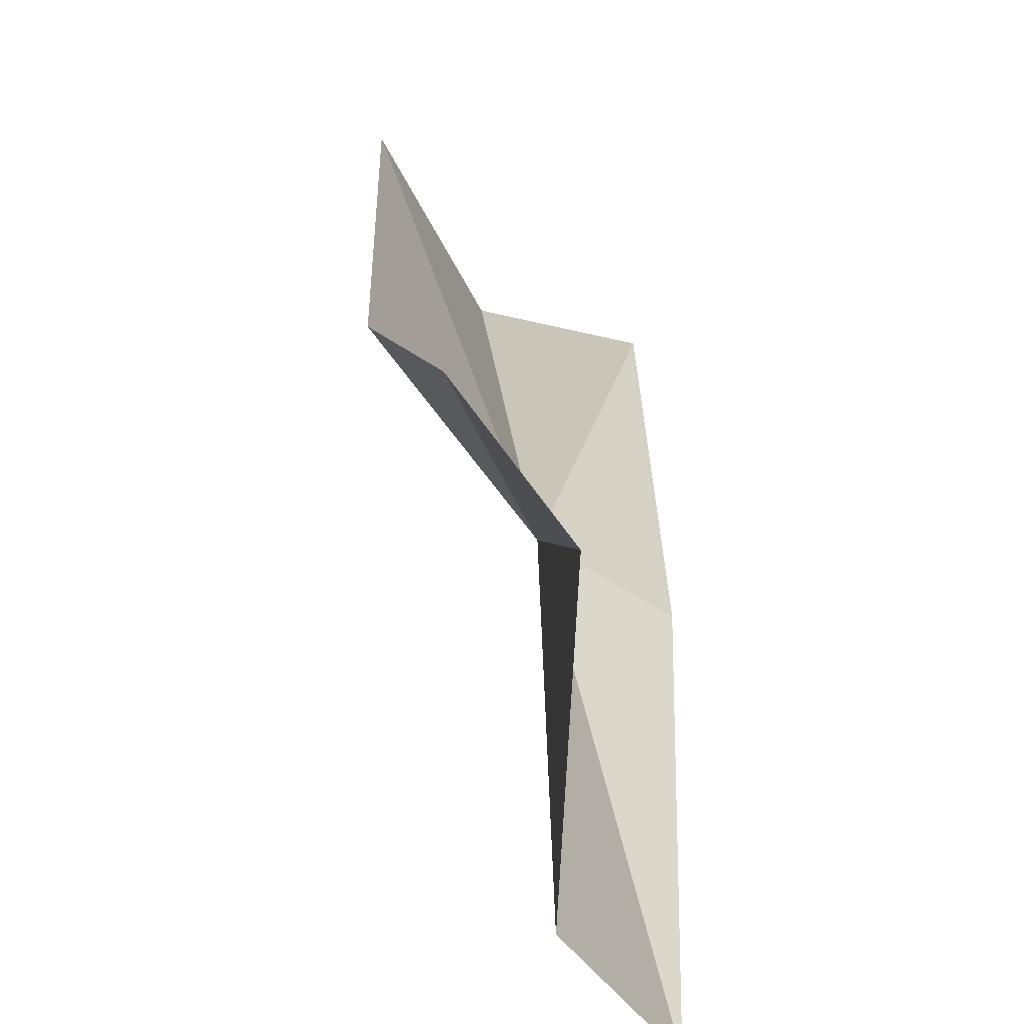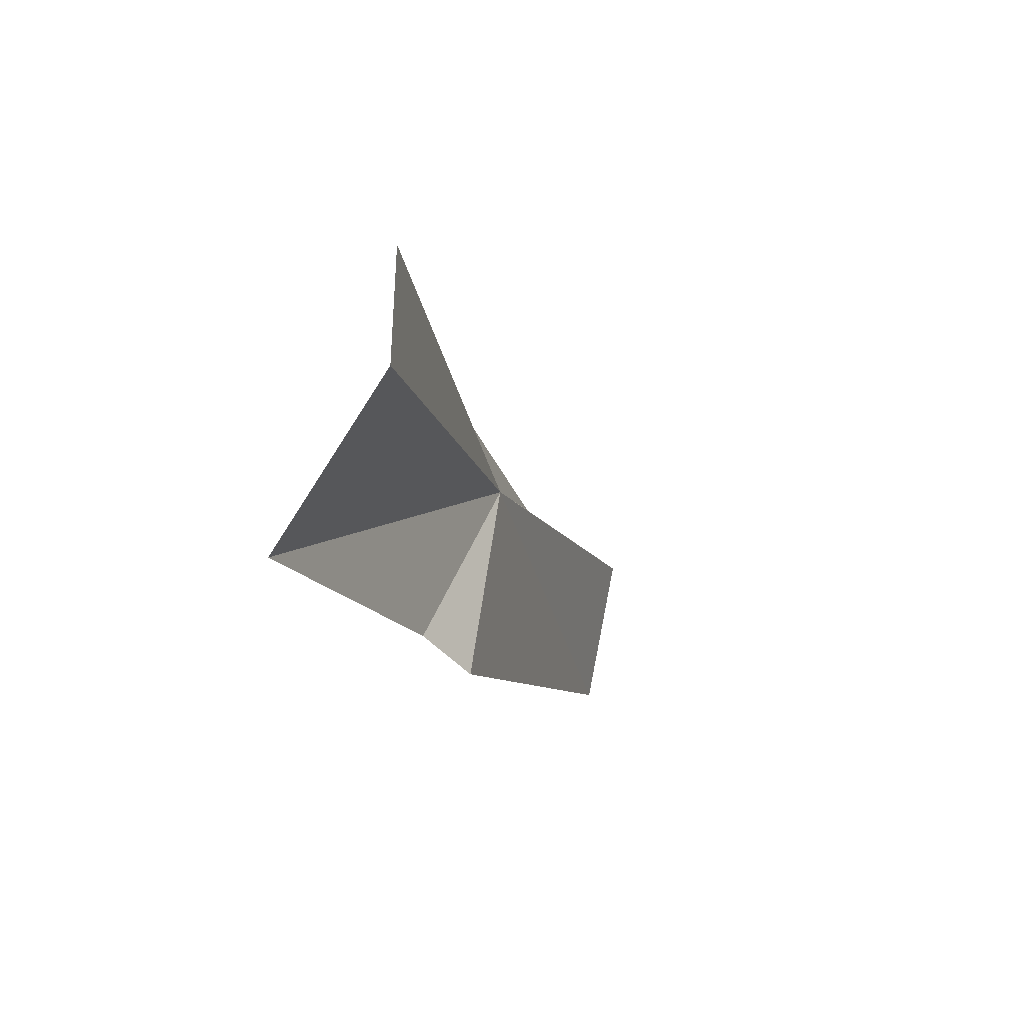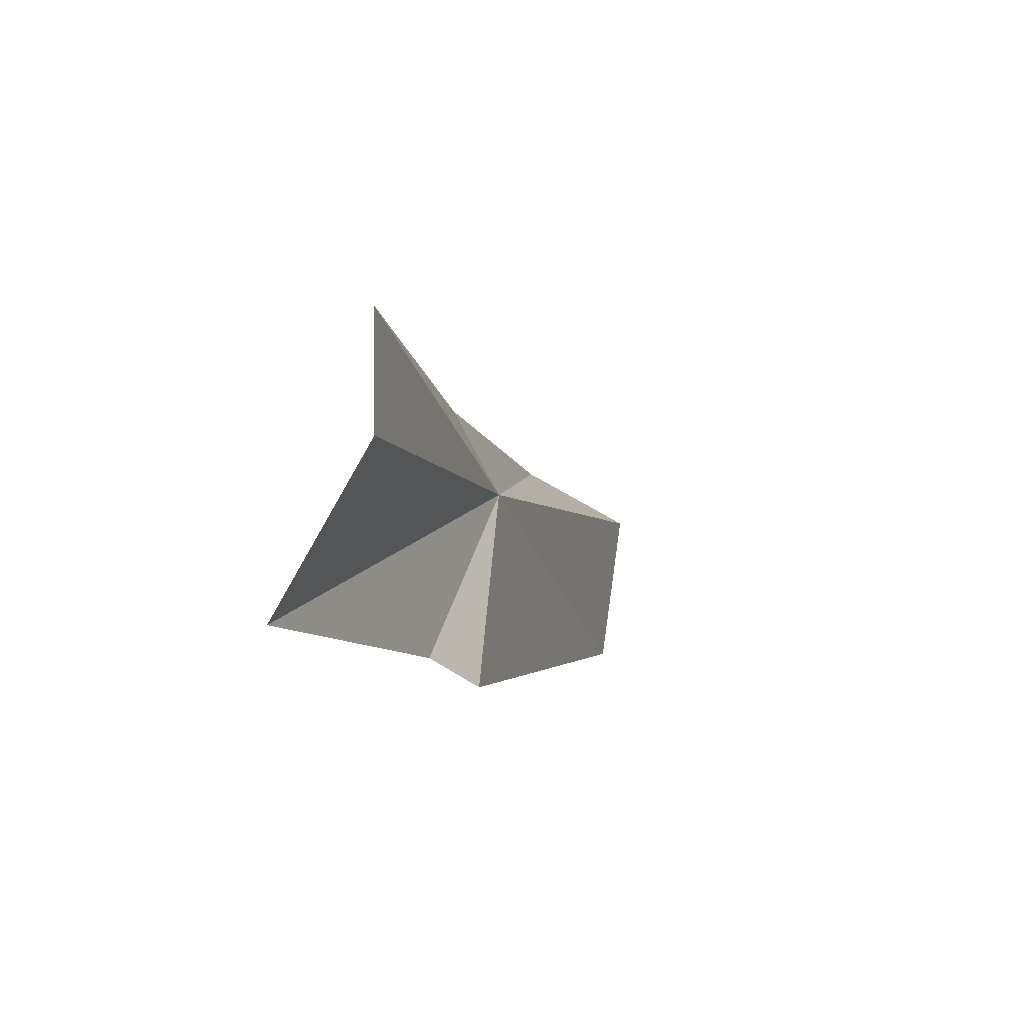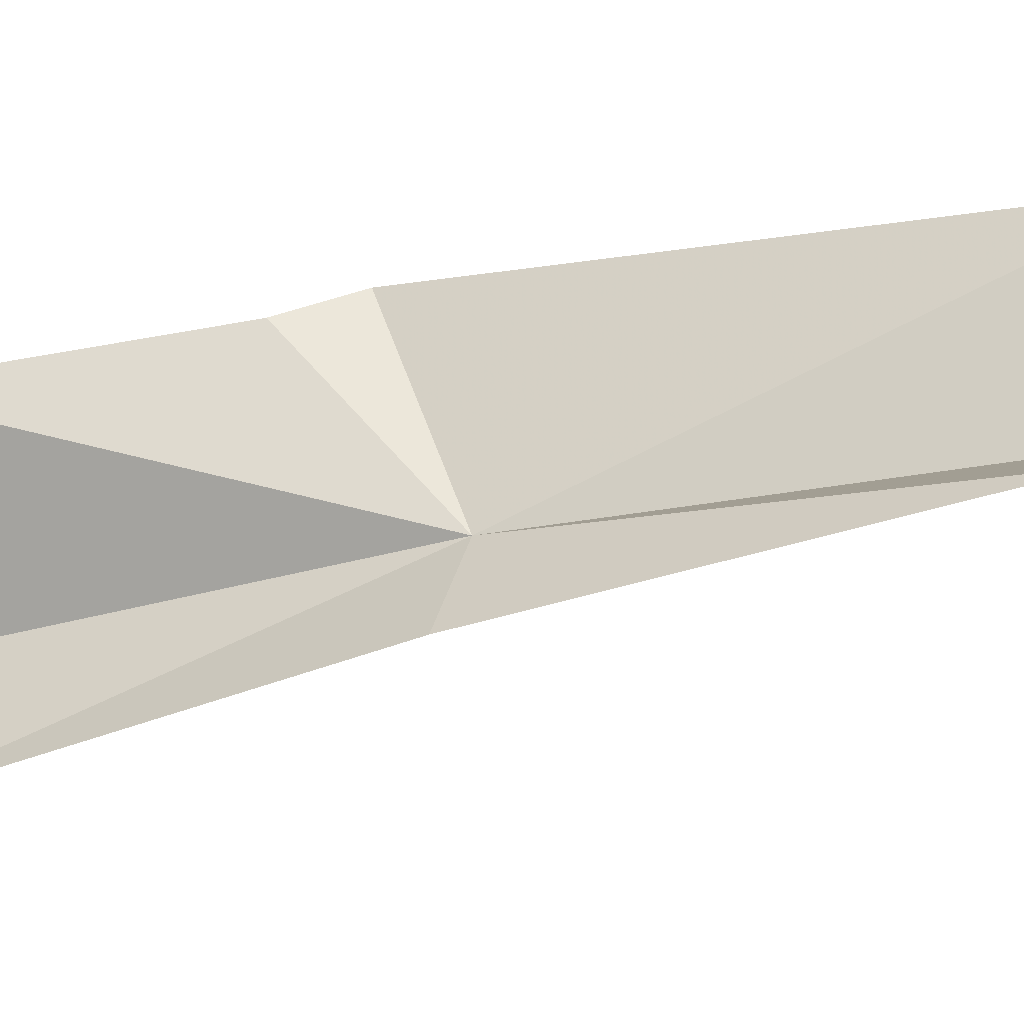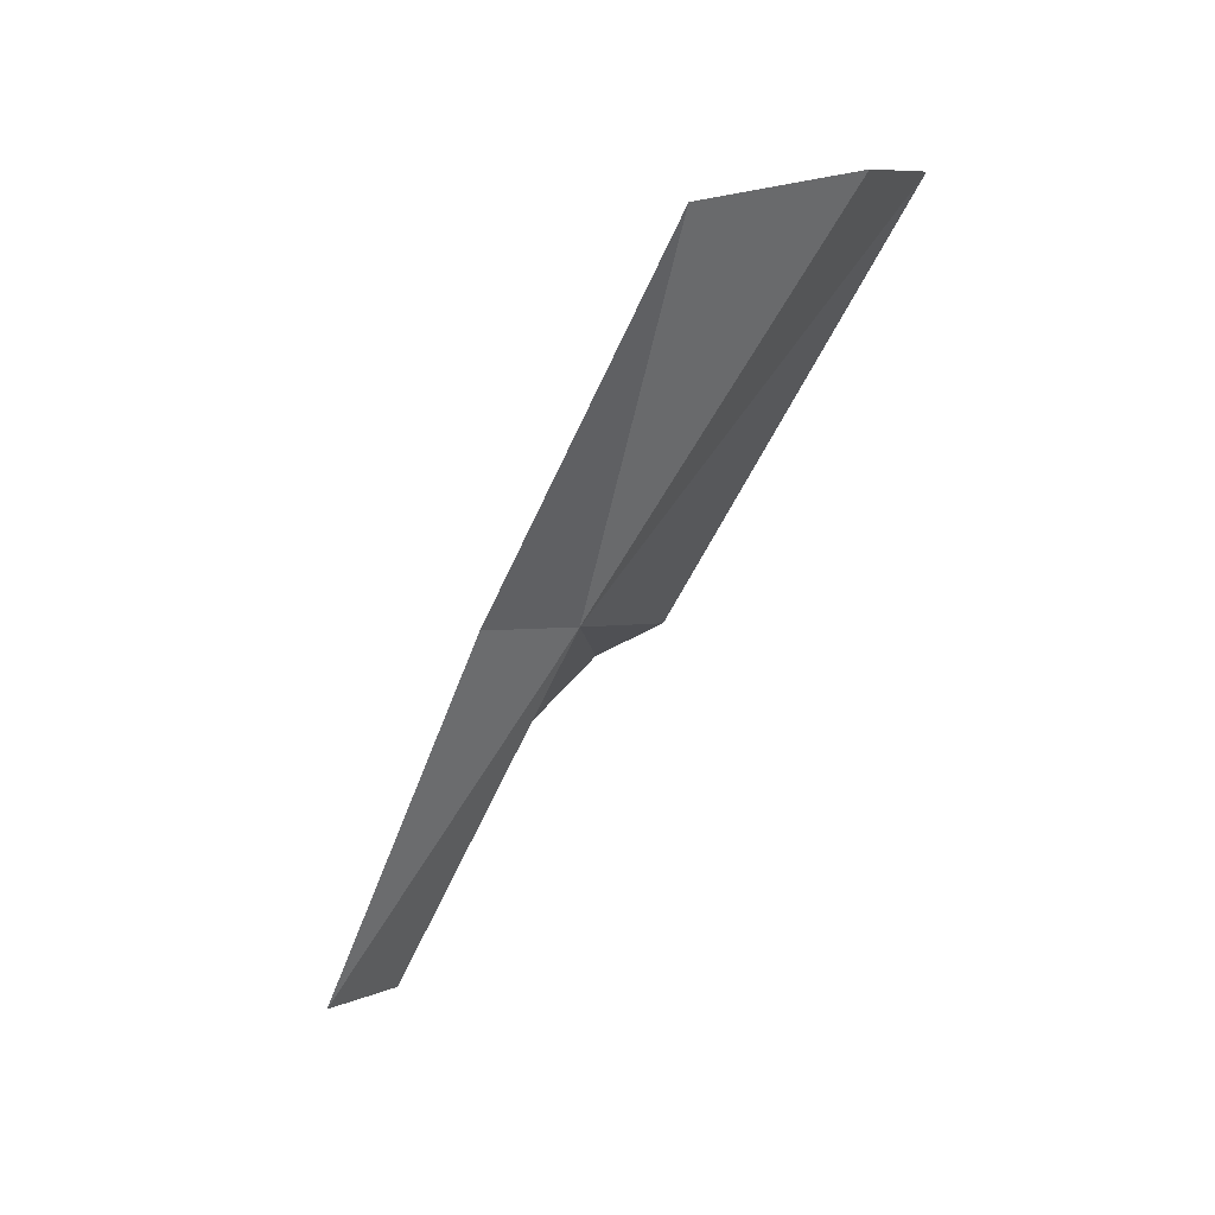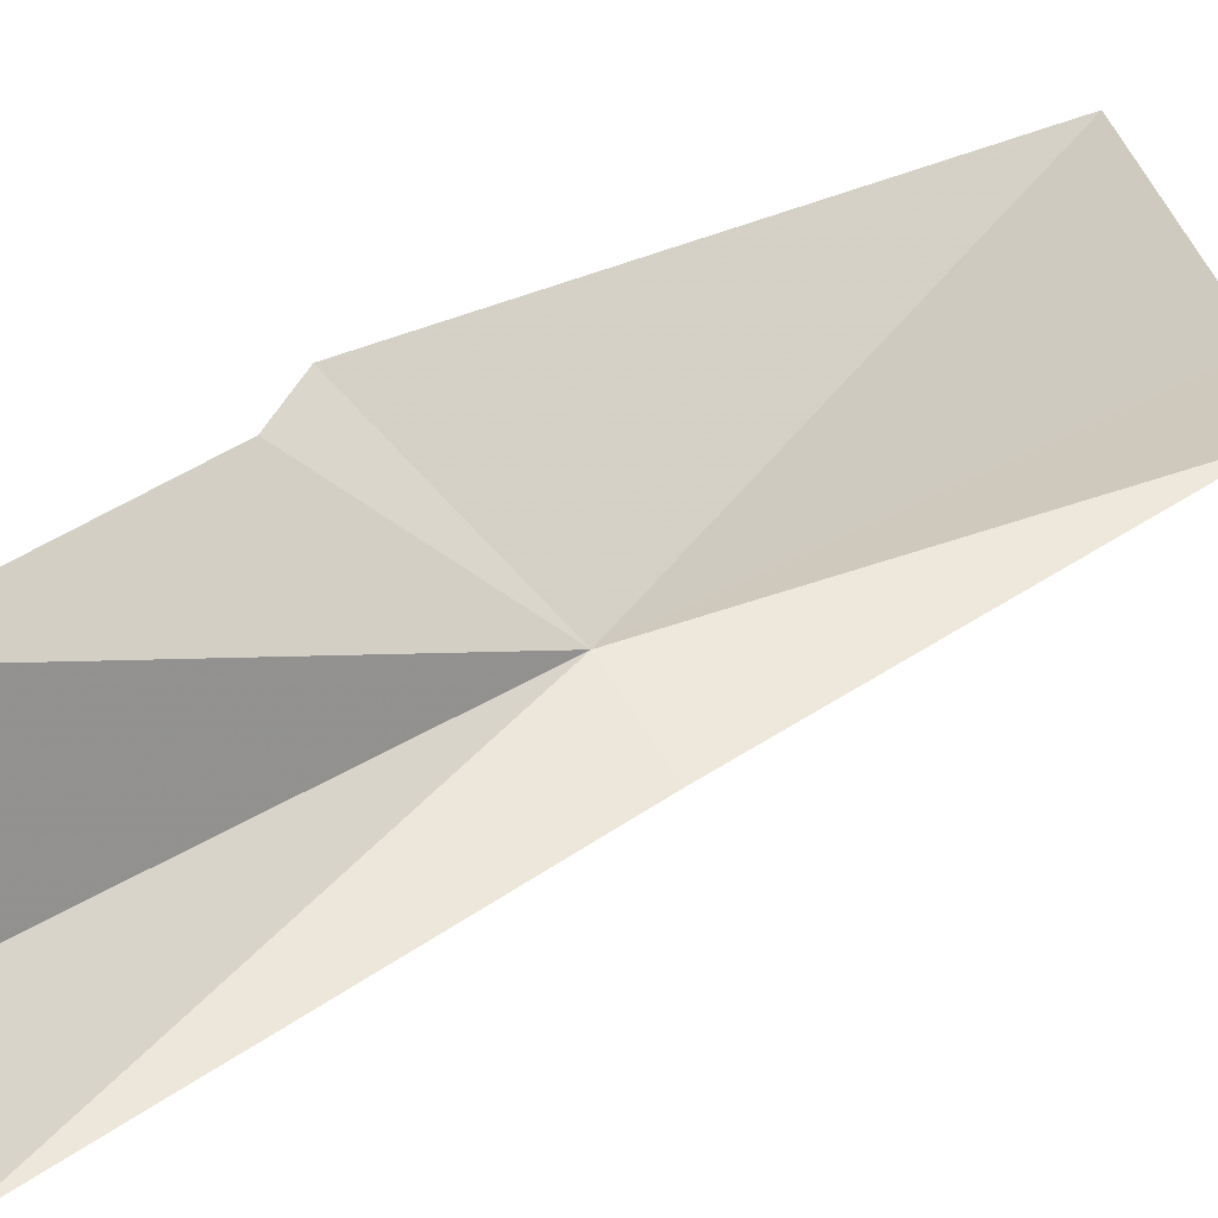
<metadata>
{"format":"obj","ext":"obj","renderer":"f3d","projection":"perspective","resolution":1024,"background":"white","views":[{"elev":10.7,"azim":-159.1,"up":"+Y"},{"elev":-79.1,"azim":-30.8,"up":"+Z"},{"elev":-72.9,"azim":-27.3,"up":"+Z"},{"elev":7.2,"azim":-49.6,"up":"+Y"},{"elev":45.2,"azim":8.9,"up":"+Z"},{"elev":19.4,"azim":-101.3,"up":"+Y"}]}
</metadata>
<code>
v -213.5 -9.116 67.88
v -213.5 -8.65 67.26
v -214.1 -8.824 66.44
v -213.3 -8.584 67.39
v -214.1 -9.512 66.38
v -212.5 -8.33 69.15
v -212.7 -8.82 69.47
v -213.2 -8.872 69.35
v -213.7 -9.294 68
v -214.2 -9.802 66.62
f 1 2 3
f 1 4 2
f 1 3 5
f 1 6 4
f 1 7 6
f 1 8 7
f 1 9 8
f 1 10 9
f 1 5 10

</code>
